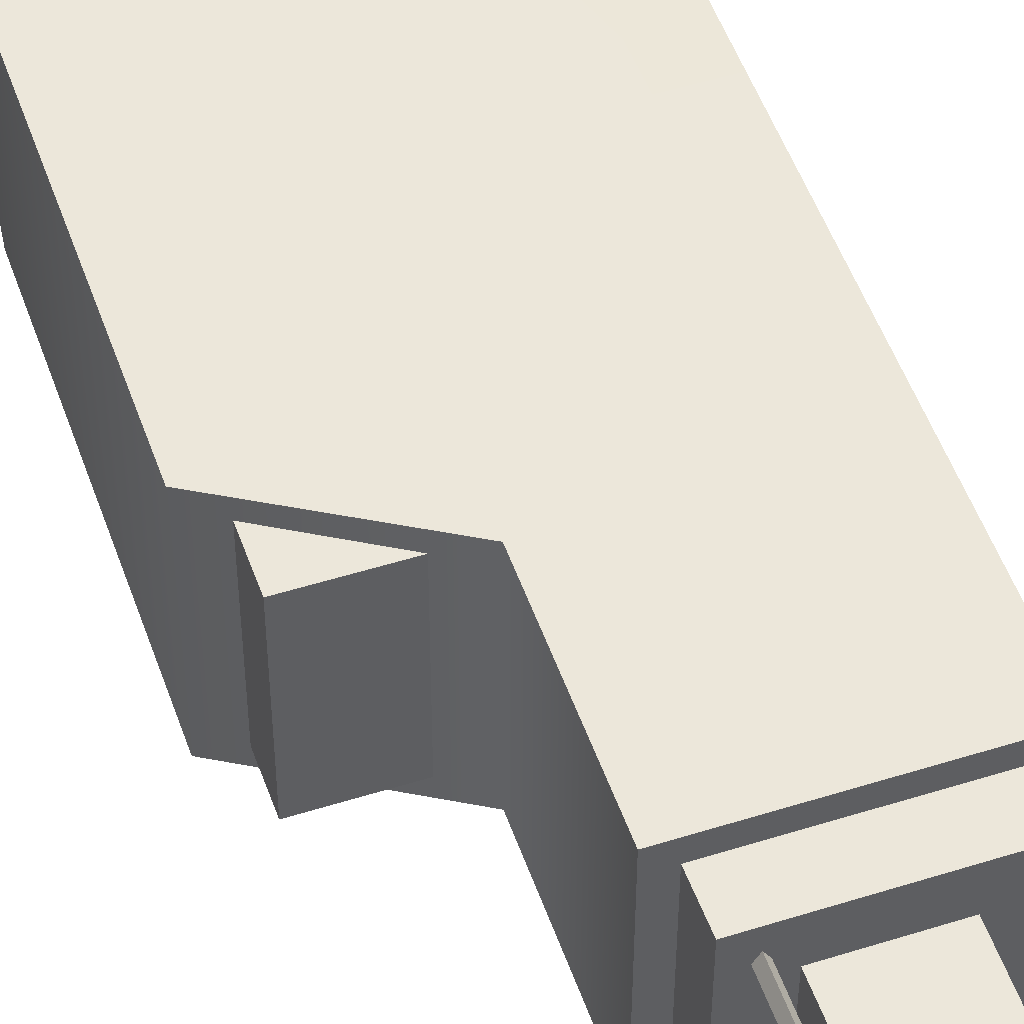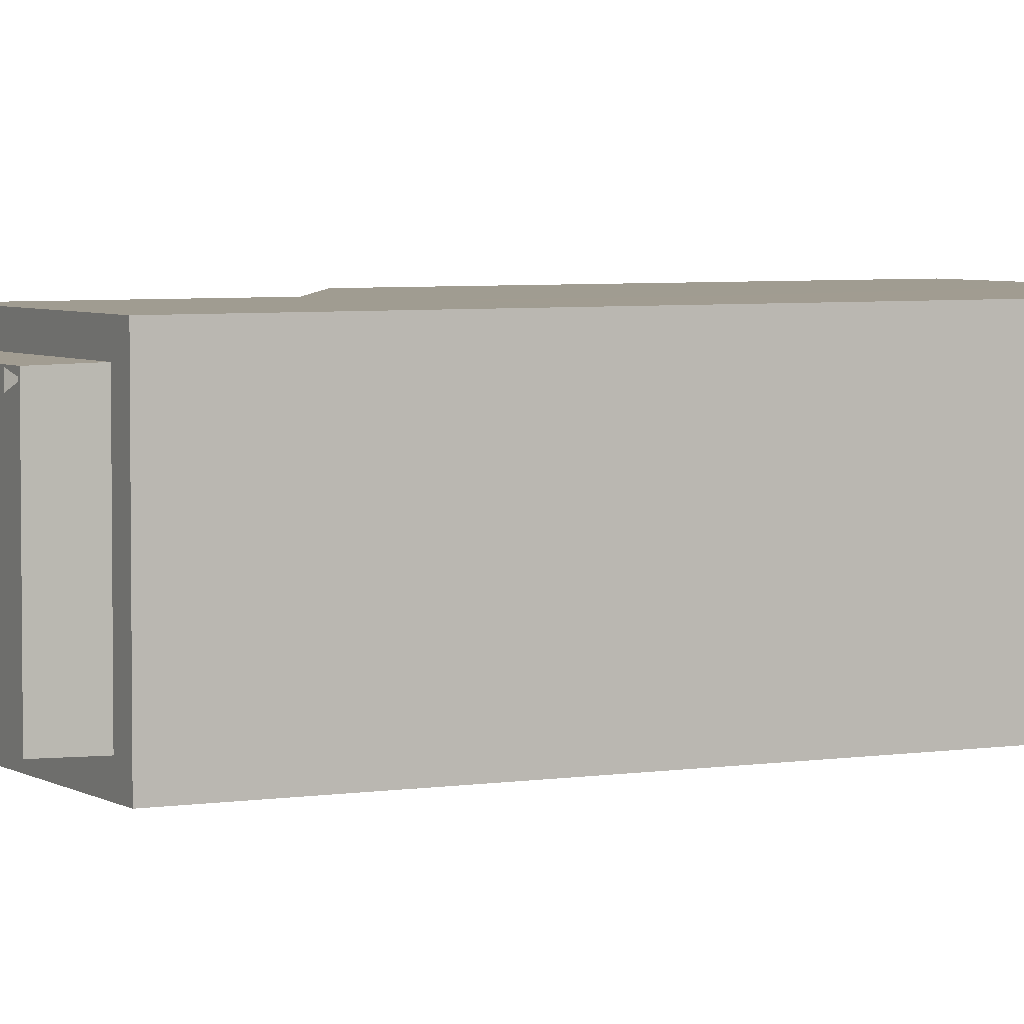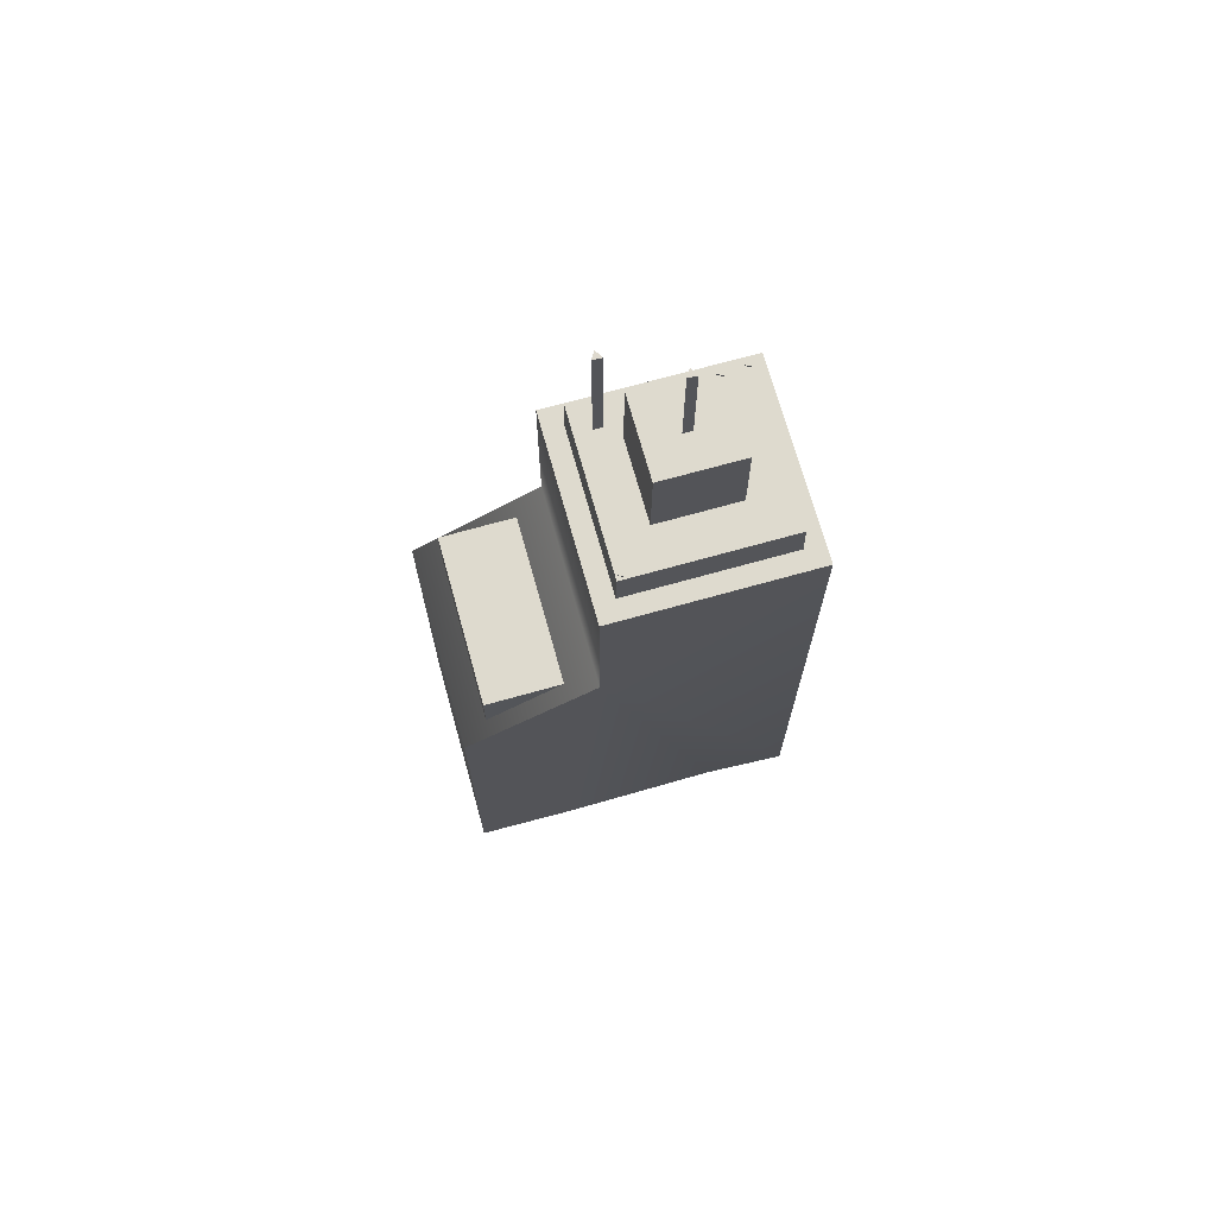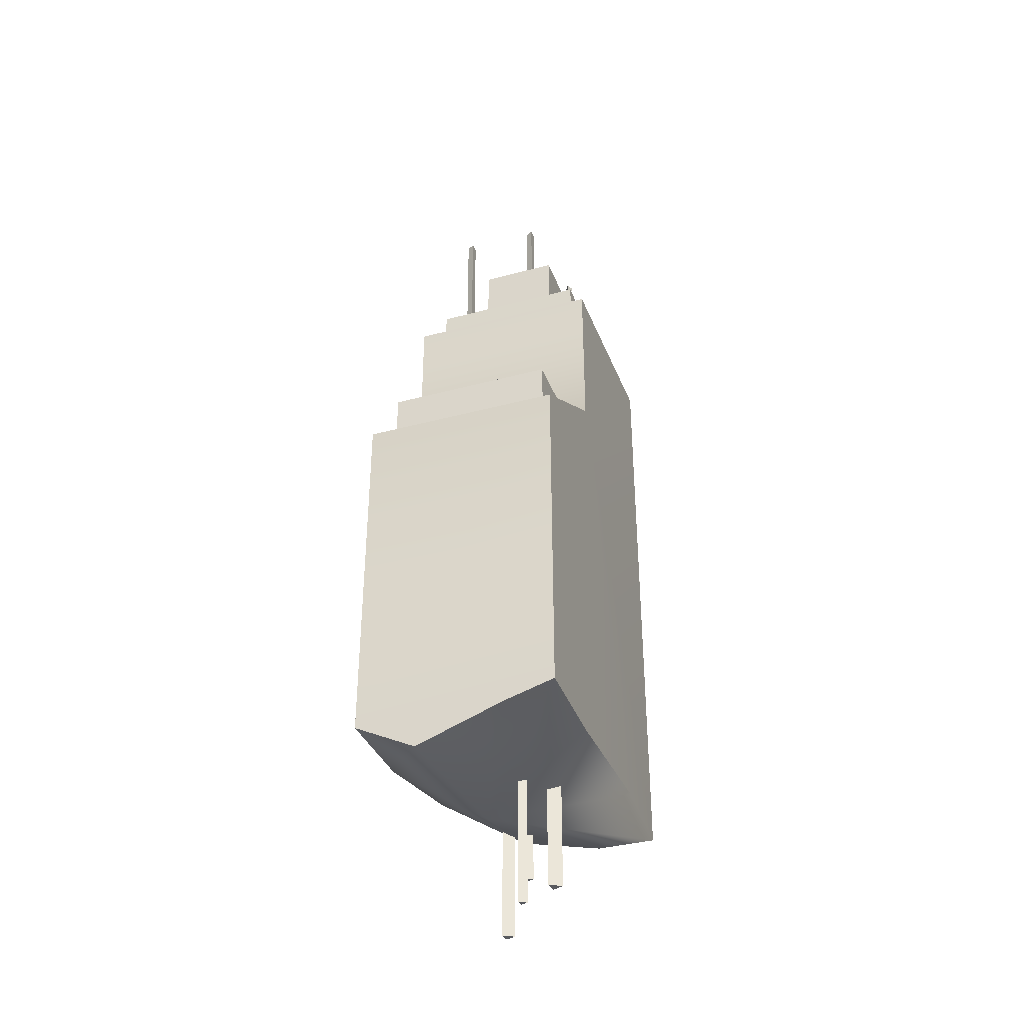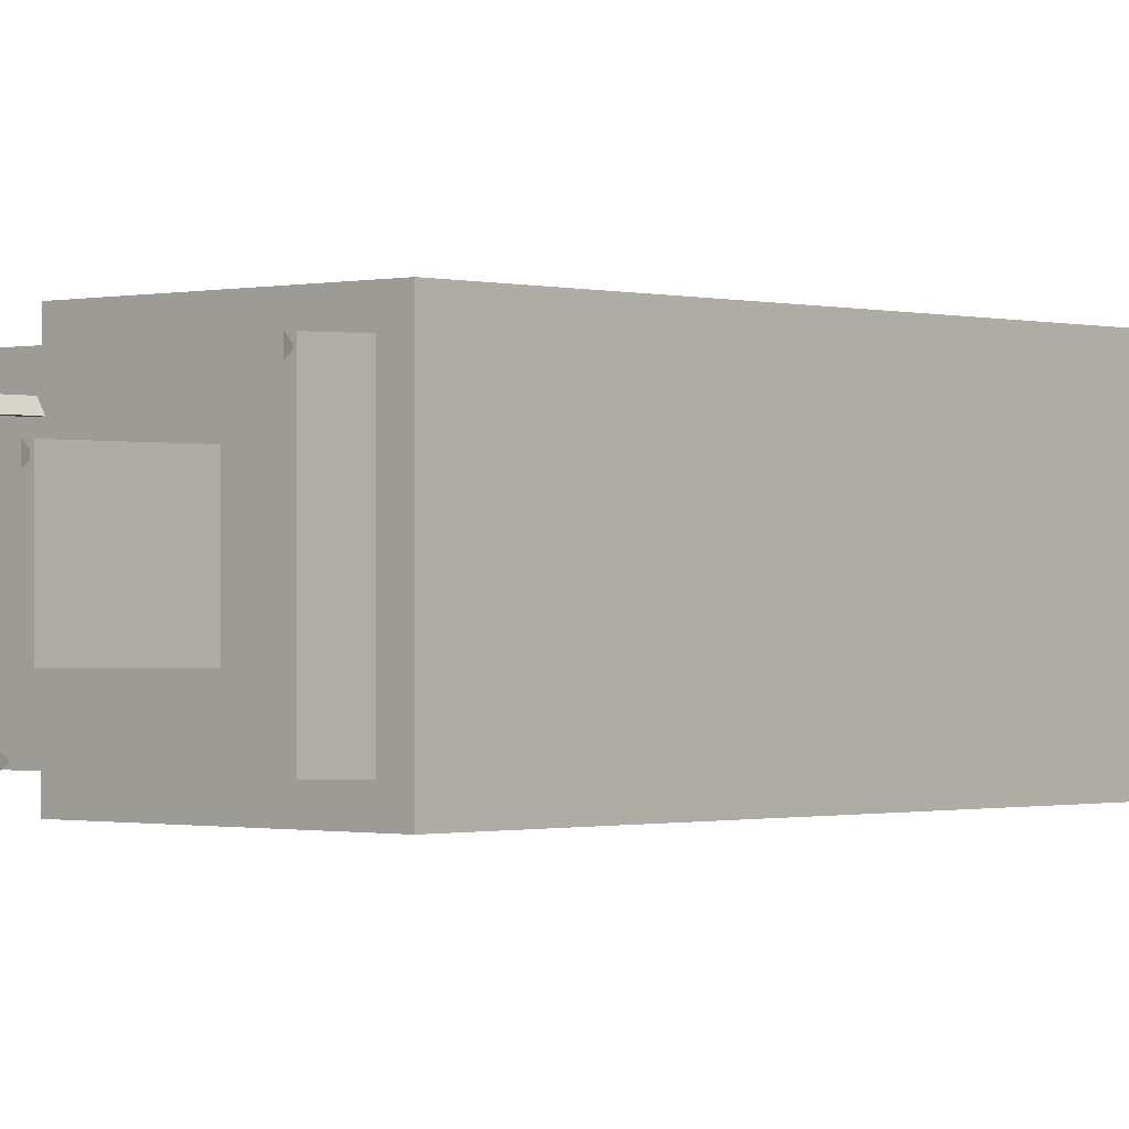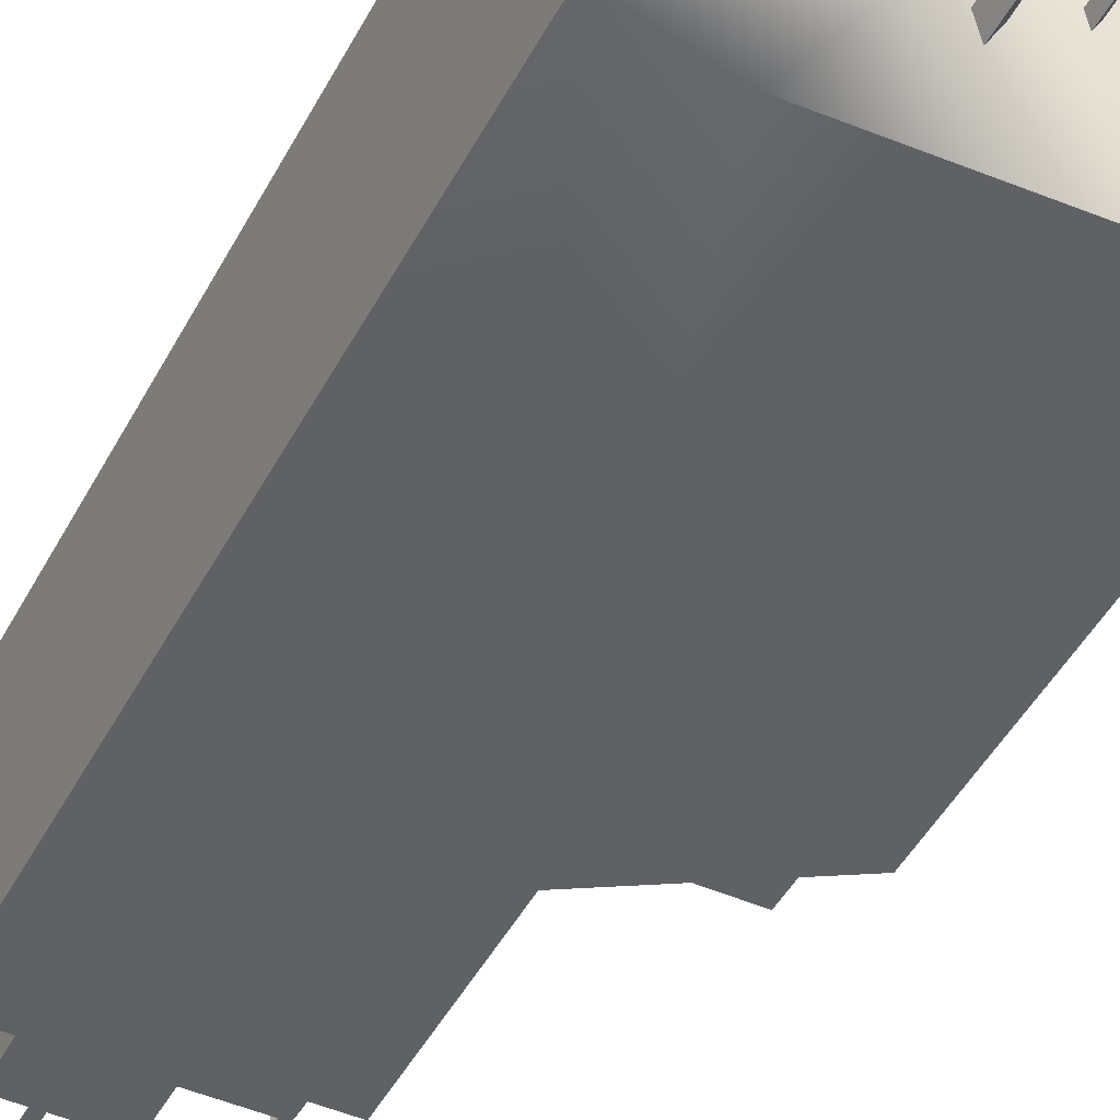
<metadata>
{"format":"obj","ext":"obj","renderer":"f3d","projection":"perspective","resolution":1024,"background":"white","views":[{"elev":50.9,"azim":161.1,"up":"+Z"},{"elev":4.4,"azim":-118.1,"up":"+Z"},{"elev":71.1,"azim":164.4,"up":"+Y"},{"elev":-36.0,"azim":109.5,"up":"+Y"},{"elev":-0.6,"azim":-137.9,"up":"+Z"},{"elev":-46.2,"azim":-26.6,"up":"+Z"}]}
</metadata>
<code>
g skyBuildingAAB_geo
v -0.7654 -3.276 0.1285
v -0.6901 -3.285 0.1285
v -0.7278 -3.284 0.06575
v -0.0876 3.508 0.43
v -0.01225 3.517 0.43
v -0.04993 3.516 0.4928
v -0.06316 -3.719 -0.3218
v 0.06001 -3.729 -0.3218
v -0.001573 -3.727 -0.4244
v 0.4821 0.6031 0.6763
v 1.129 0.6031 0.6763
v 1.132 0.115 0.6835
v 0.4821 0.6031 -0.6763
v 1.132 0.115 -0.6835
v 1.129 0.6031 -0.6763
v -1.035 -3.646 0.4133
v -0.9231 -3.656 0.4133
v -0.9792 -3.654 0.3198
v -0.5456 3.976 -0.05112
v -0.4702 3.985 -0.05112
v -0.5079 3.984 0.01167
v 0.3044 -3.976 -0.186
v 0.3797 -3.985 -0.186
v 0.3421 -3.984 -0.2488
v -0.8405 3.205 0.3217
v -0.8405 3.205 0.2383
v -0.7682 3.205 0.28
v -0.8405 3.205 0.3217
v -0.8164 3.13 0.28
v -0.8405 3.205 0.2383
v -0.8405 3.205 0.2383
v -0.8164 3.13 0.28
v -0.7682 3.205 0.28
v -0.7682 3.205 0.28
v -0.8164 3.13 0.28
v -0.8405 3.205 0.3217
v 0.06057 2.502 -0.5822
v 0.06057 2.502 -0.6537
v 0.1225 2.502 -0.618
v 0.06057 2.502 -0.5822
v 0.08121 2.428 -0.618
v 0.06057 2.502 -0.6537
v 0.06057 2.502 -0.6537
v 0.08121 2.428 -0.618
v 0.1225 2.502 -0.618
v 0.1225 2.502 -0.618
v 0.08121 2.428 -0.618
v 0.06057 2.502 -0.5822
v -1.171 2.498 0.6429
v -1.171 2.498 0.5589
v -1.098 2.498 0.6009
v -1.171 2.498 0.6429
v -1.147 2.428 0.6009
v -1.171 2.498 0.5589
v -1.171 2.498 0.5589
v -1.147 2.428 0.6009
v -1.098 2.498 0.6009
v -1.098 2.498 0.6009
v -1.147 2.428 0.6009
v -1.171 2.498 0.6429
v -0.6901 -3.285 0.1285
v -0.6901 -2.643 0.1285
v -0.7278 -2.643 0.06575
v -0.7278 -3.284 0.06575
v -0.7654 -2.643 0.1285
v -0.7654 -3.276 0.1285
v -0.7278 -3.284 0.06575
v -0.7278 -2.643 0.06575
v -0.7654 -3.276 0.1285
v -0.7654 -2.643 0.1285
v -0.6901 -2.643 0.1285
v -0.6901 -3.285 0.1285
v 0.2884 0.7417 0.8124
v 1.336 0.1172 0.8124
v 1.343 -2.795 0.8186
v -1.343 -2.151 0.8186
v 0.2859 2.125 0.81
v -1.334 2.125 0.81
v -0.5137 -2.572 0.8186
v 0.571 -2.788 0.8186
v -1.334 2.125 0.81
v -1.334 2.125 -0.81
v 0.2859 2.125 -0.81
v 0.2859 2.125 0.81
v 1.343 -2.667 -0.8186
v 1.336 0.1172 -0.8124
v 0.2884 0.7417 -0.8124
v 0.5713 -2.708 -0.8186
v -0.6804 -2.667 -0.8186
v -1.343 -2.79 -0.8186
v -1.334 2.125 -0.81
v 0.2859 2.125 -0.81
v 0.571 -2.788 0.8186
v 1.343 -2.795 0.8186
v 1.343 -3.048 0.3112
v 0.1117 -3.106 0.1711
v 1.343 -2.788 -0.4062
v 1.343 -2.667 -0.8186
v 0.5713 -2.708 -0.8186
v -0.6804 -2.667 -0.8186
v -1.343 -2.79 -0.8186
v -1.343 -2.79 -0.3314
v -0.5137 -2.572 0.8186
v -1.343 -2.632 0.3556
v -1.343 -2.151 0.8186
v 1.343 -2.795 0.8186
v 1.336 0.1172 0.8124
v 1.336 0.1172 -0.8124
v 1.343 -2.667 -0.8186
v 1.343 -2.788 -0.4062
v 1.343 -3.048 0.3112
v -1.343 -2.79 -0.8186
v -1.343 -2.632 0.3556
v -1.343 -2.79 -0.3314
v -1.343 -2.151 0.8186
v -1.334 2.125 0.81
v -1.334 2.125 -0.81
v -1.176 2.125 0.6521
v -1.169 2.443 0.6453
v 0.1212 2.443 0.6453
v 0.1281 2.125 0.6521
v -1.169 2.443 0.6453
v -1.169 2.443 -0.6453
v 0.1212 2.443 -0.6453
v 0.1212 2.443 0.6453
v -1.169 2.443 -0.6453
v -1.176 2.125 -0.6521
v 0.1281 2.125 -0.6521
v 0.1212 2.443 -0.6453
v 0.1281 2.125 0.6521
v 0.1212 2.443 0.6453
v 0.1212 2.443 -0.6453
v 0.1281 2.125 -0.6521
v -1.176 2.125 -0.6521
v -1.169 2.443 -0.6453
v -1.169 2.443 0.6453
v -1.176 2.125 0.6521
v 0.2884 0.7417 0.8124
v 0.2859 2.125 0.81
v 0.2859 2.125 -0.81
v 0.2884 0.7417 -0.8124
v 0.2884 0.7417 -0.8124
v 1.336 0.1172 -0.8124
v 1.336 0.1172 0.8124
v 0.2884 0.7417 0.8124
v -0.01225 3.517 0.43
v -0.01225 2.354 0.43
v -0.04993 2.354 0.4928
v -0.04993 3.516 0.4928
v -0.0876 2.354 0.43
v -0.0876 3.508 0.43
v -0.04993 3.516 0.4928
v -0.04993 2.354 0.4928
v -0.0876 3.508 0.43
v -0.0876 2.354 0.43
v -0.01225 2.354 0.43
v -0.01225 3.517 0.43
v 0.06001 -3.729 -0.3218
v 0.06001 -2.648 -0.3218
v -0.001573 -2.648 -0.4244
v -0.001573 -3.727 -0.4244
v -0.06316 -2.648 -0.3218
v -0.06316 -3.719 -0.3218
v -0.001573 -3.727 -0.4244
v -0.001573 -2.648 -0.4244
v -0.06316 -3.719 -0.3218
v -0.06316 -2.648 -0.3218
v 0.06001 -2.648 -0.3218
v 0.06001 -3.729 -0.3218
v -0.8508 2.407 0.3267
v -0.8474 3.163 0.3233
v -0.2007 3.163 0.3233
v -0.1973 2.407 0.3267
v -0.8474 3.163 0.3233
v -0.8474 3.163 -0.3233
v -0.2007 3.163 -0.3233
v -0.2007 3.163 0.3233
v -0.8474 3.163 -0.3233
v -0.8508 2.407 -0.3267
v -0.1973 2.407 -0.3267
v -0.2007 3.163 -0.3233
v -0.1973 2.407 0.3267
v -0.2007 3.163 0.3233
v -0.2007 3.163 -0.3233
v -0.1973 2.407 -0.3267
v -0.8508 2.407 -0.3267
v -0.8474 3.163 -0.3233
v -0.8474 3.163 0.3233
v -0.8508 2.407 0.3267
v 0.4821 0.6031 0.6763
v 0.4821 0.6031 -0.6763
v 1.129 0.6031 -0.6763
v 1.129 0.6031 0.6763
v 1.132 0.115 0.6835
v 1.129 0.6031 0.6763
v 1.129 0.6031 -0.6763
v 1.132 0.115 -0.6835
v -0.9231 -3.656 0.4133
v -0.9231 -2.664 0.4133
v -0.9792 -2.664 0.3198
v -0.9792 -3.654 0.3198
v -1.035 -2.664 0.4133
v -1.035 -3.646 0.4133
v -0.9792 -3.654 0.3198
v -0.9792 -2.664 0.3198
v -1.035 -3.646 0.4133
v -1.035 -2.664 0.4133
v -0.9231 -2.664 0.4133
v -0.9231 -3.656 0.4133
v -0.4702 3.985 -0.05112
v -0.4702 3.062 -0.05112
v -0.5079 3.062 0.01167
v -0.5079 3.984 0.01167
v -0.5456 3.062 -0.05112
v -0.5456 3.976 -0.05112
v -0.5079 3.984 0.01167
v -0.5079 3.062 0.01167
v -0.5456 3.976 -0.05112
v -0.5456 3.062 -0.05112
v -0.4702 3.062 -0.05112
v -0.4702 3.985 -0.05112
v 0.3797 -3.985 -0.186
v 0.3797 -2.905 -0.186
v 0.3421 -2.905 -0.2488
v 0.3421 -3.984 -0.2488
v 0.3044 -2.905 -0.186
v 0.3044 -3.976 -0.186
v 0.3421 -3.984 -0.2488
v 0.3421 -2.905 -0.2488
v 0.3044 -3.976 -0.186
v 0.3044 -2.905 -0.186
v 0.3797 -2.905 -0.186
v 0.3797 -3.985 -0.186
g skyBuildingAAB_geo_0
f 3 2 1
f 6 5 4
f 9 8 7
f 12 11 10
f 15 14 13
f 18 17 16
f 21 20 19
f 24 23 22
f 27 26 25
f 30 29 28
f 33 32 31
f 36 35 34
f 39 38 37
f 42 41 40
f 45 44 43
f 48 47 46
f 51 50 49
f 54 53 52
f 57 56 55
f 60 59 58
f 63 62 61
f 64 63 61
f 67 66 65
f 68 67 65
f 71 70 69
f 72 71 69
f 75 74 73
f 76 75 73
f 73 77 76
f 77 78 76
f 76 79 75
f 79 80 75
f 83 82 81
f 84 83 81
f 87 86 85
f 88 87 85
f 88 89 87
f 89 90 87
f 87 90 91
f 92 87 91
f 95 94 93
f 96 95 93
f 96 97 95
f 96 98 97
f 96 99 98
f 100 99 96
f 100 96 101
f 96 102 101
f 96 93 103
f 96 104 102
f 96 103 104
f 103 105 104
f 108 107 106
f 109 108 106
f 110 109 106
f 111 110 106
f 114 113 112
f 113 115 112
f 115 116 112
f 116 117 112
f 120 119 118
f 121 120 118
f 124 123 122
f 125 124 122
f 128 127 126
f 129 128 126
f 132 131 130
f 133 132 130
f 136 135 134
f 137 136 134
f 140 139 138
f 141 140 138
f 144 143 142
f 145 144 142
f 148 147 146
f 149 148 146
f 152 151 150
f 153 152 150
f 156 155 154
f 157 156 154
f 160 159 158
f 161 160 158
f 164 163 162
f 165 164 162
f 168 167 166
f 169 168 166
f 172 171 170
f 173 172 170
f 176 175 174
f 177 176 174
f 180 179 178
f 181 180 178
f 184 183 182
f 185 184 182
f 188 187 186
f 189 188 186
f 192 191 190
f 193 192 190
f 196 195 194
f 197 196 194
f 200 199 198
f 201 200 198
f 204 203 202
f 205 204 202
f 208 207 206
f 209 208 206
f 212 211 210
f 213 212 210
f 216 215 214
f 217 216 214
f 220 219 218
f 221 220 218
f 224 223 222
f 225 224 222
f 228 227 226
f 229 228 226
f 232 231 230
f 233 232 230

</code>
